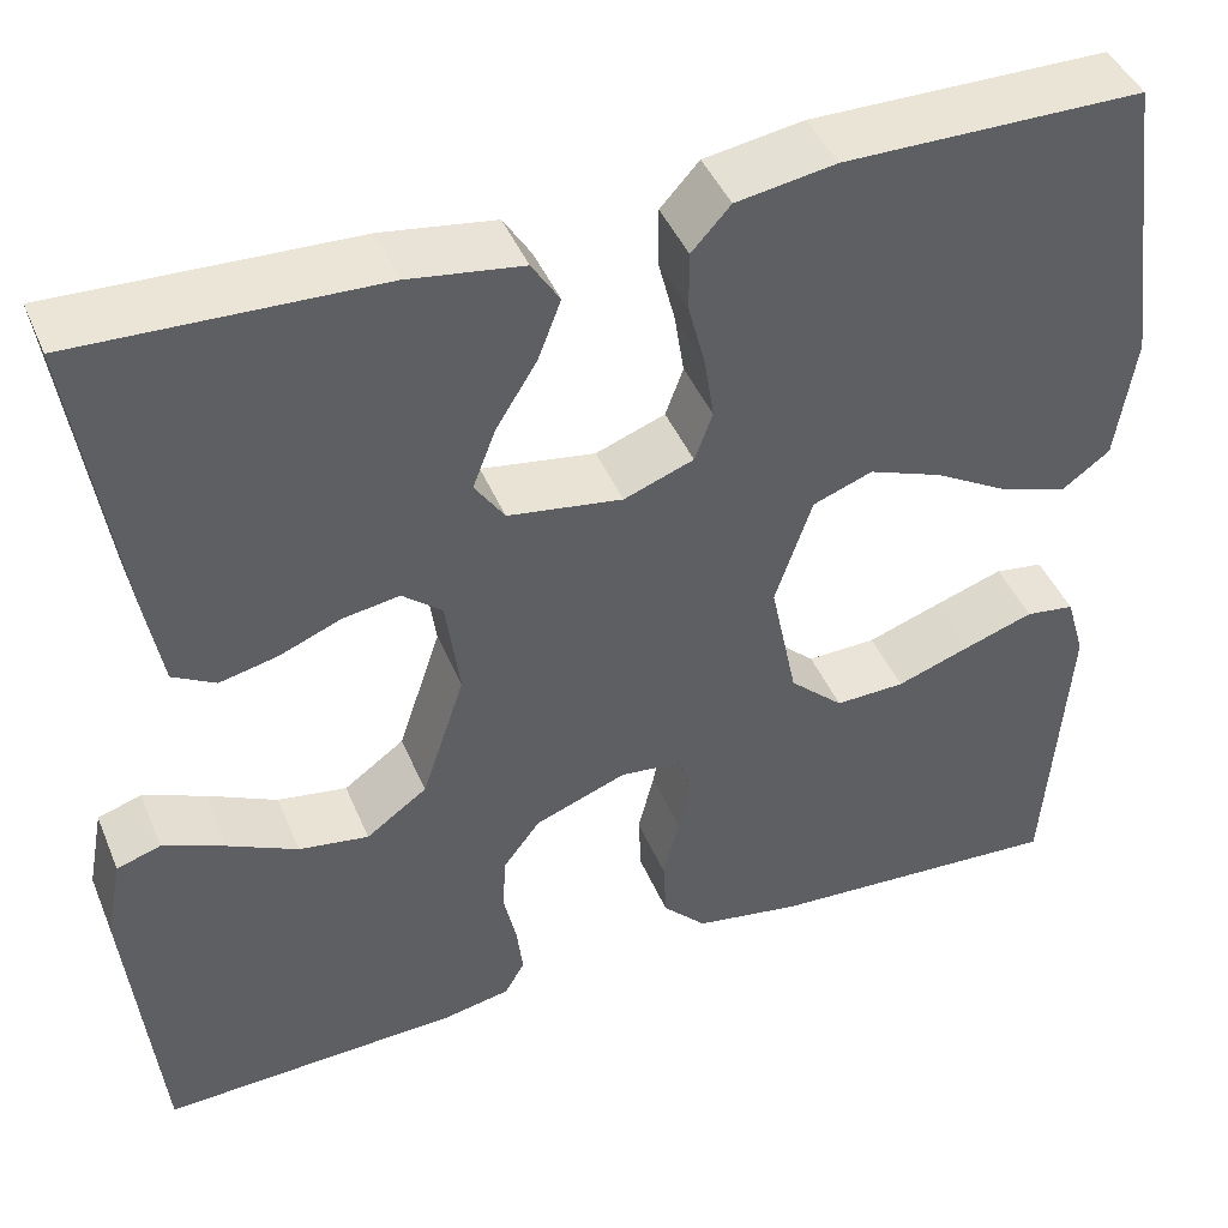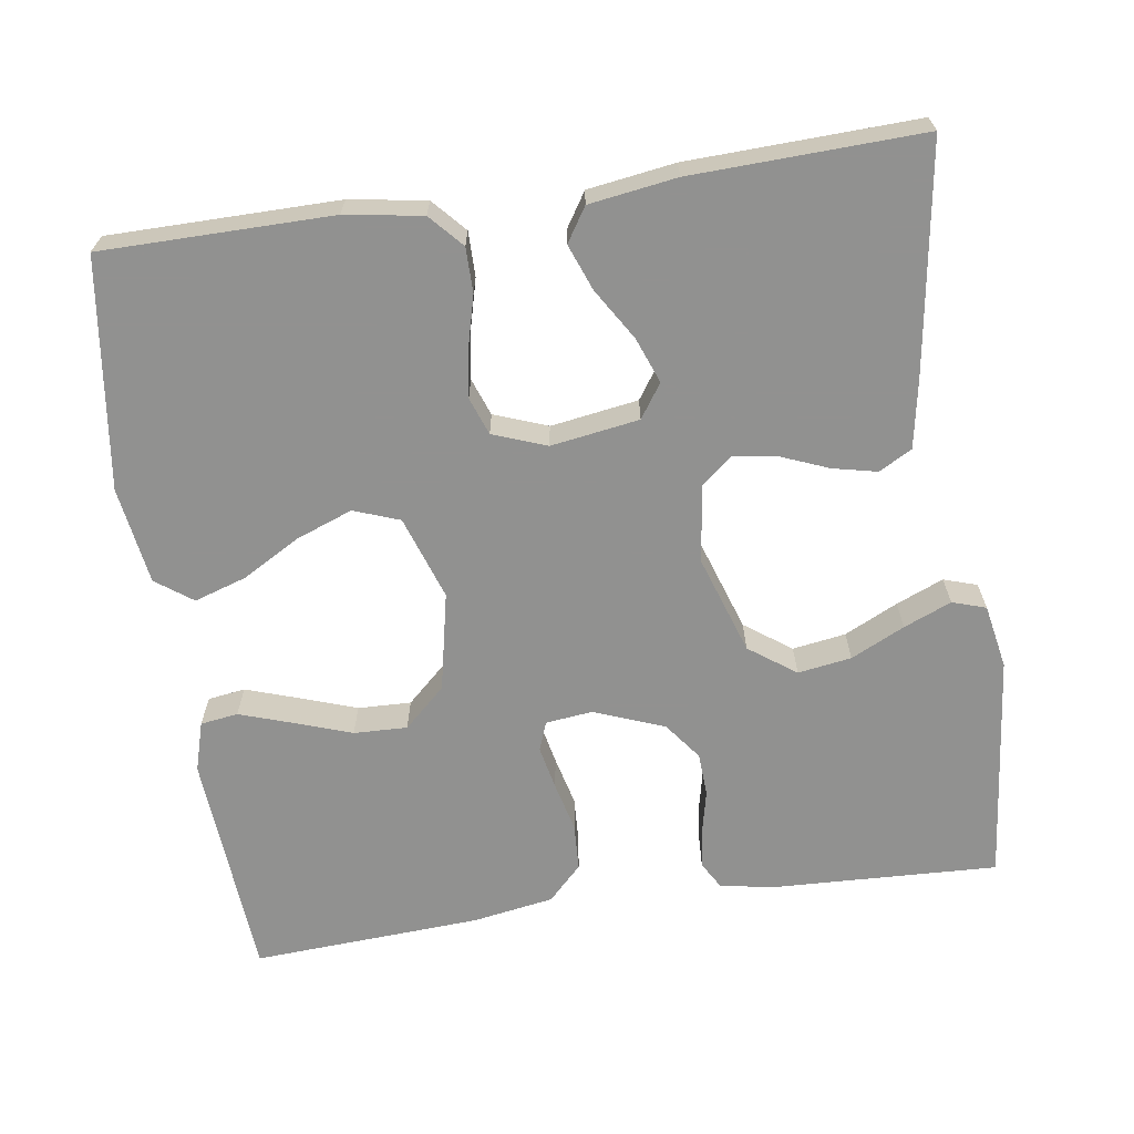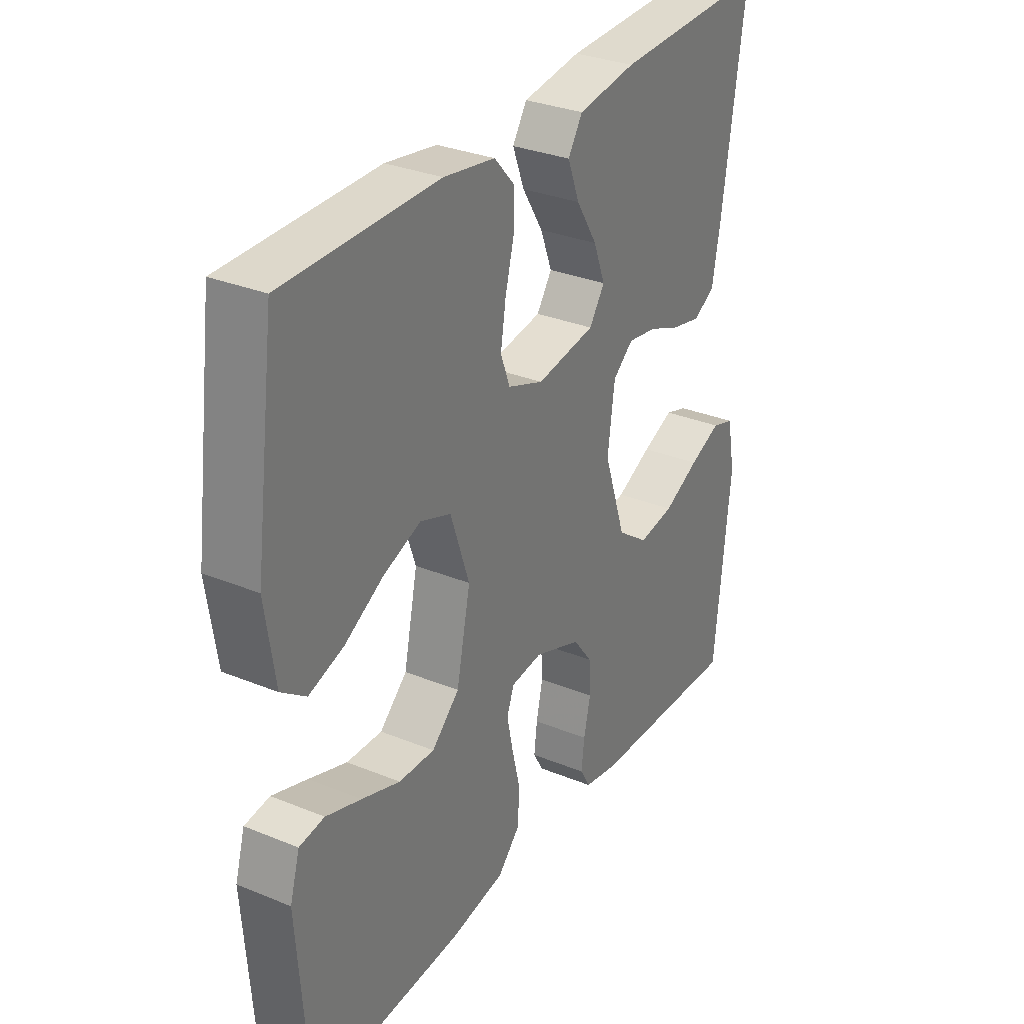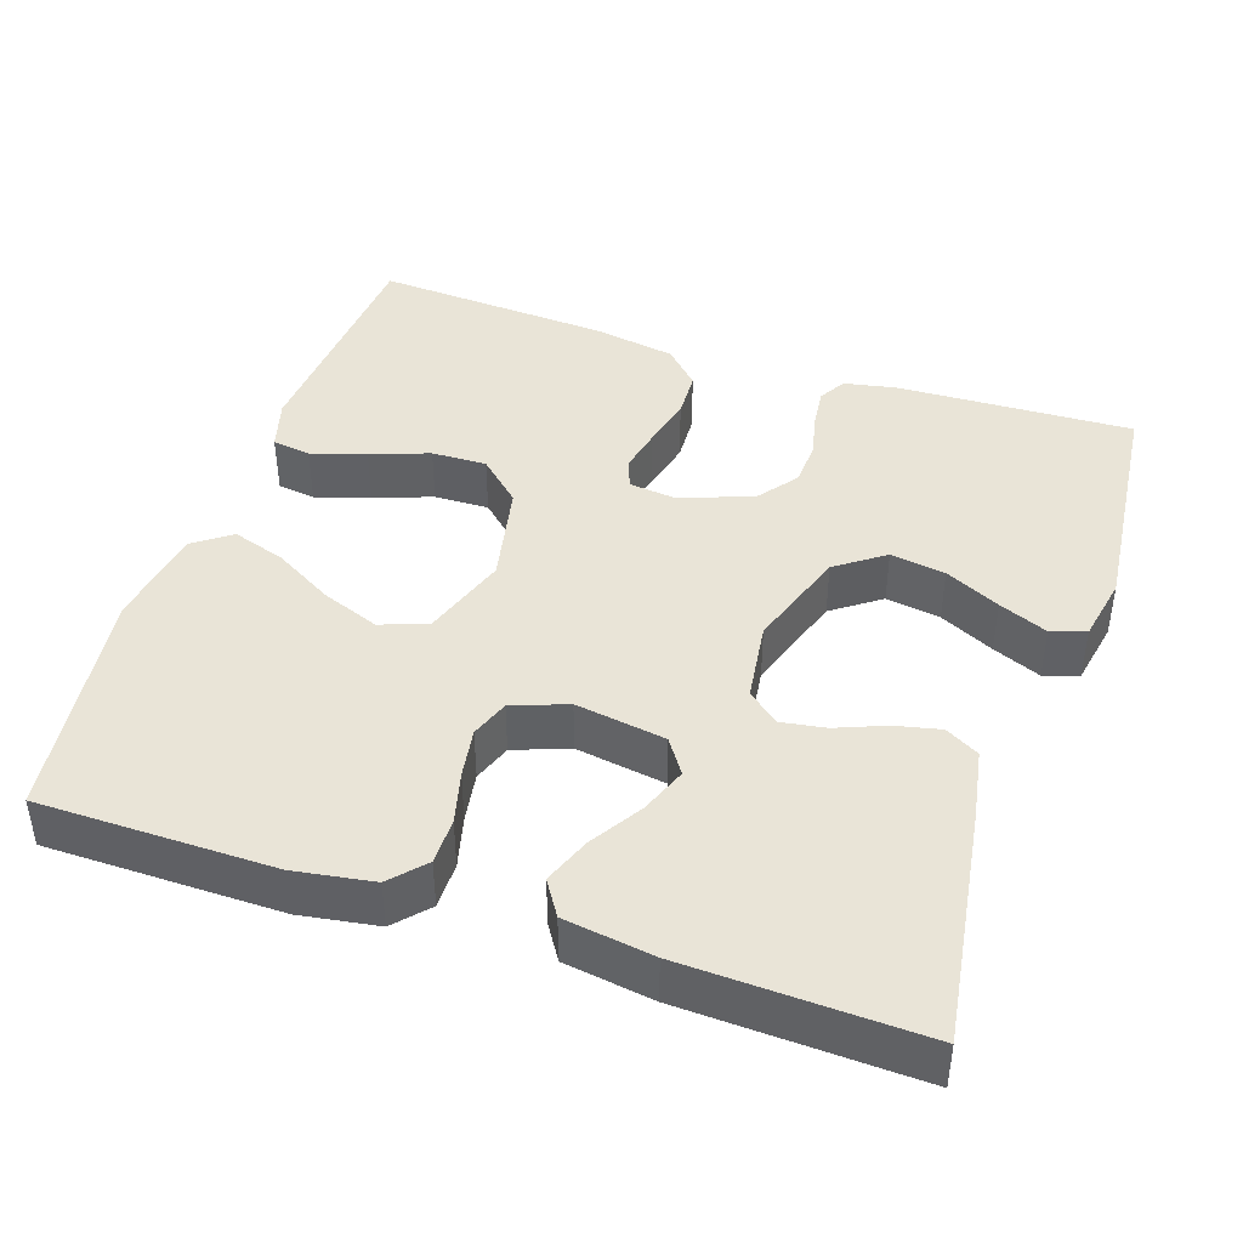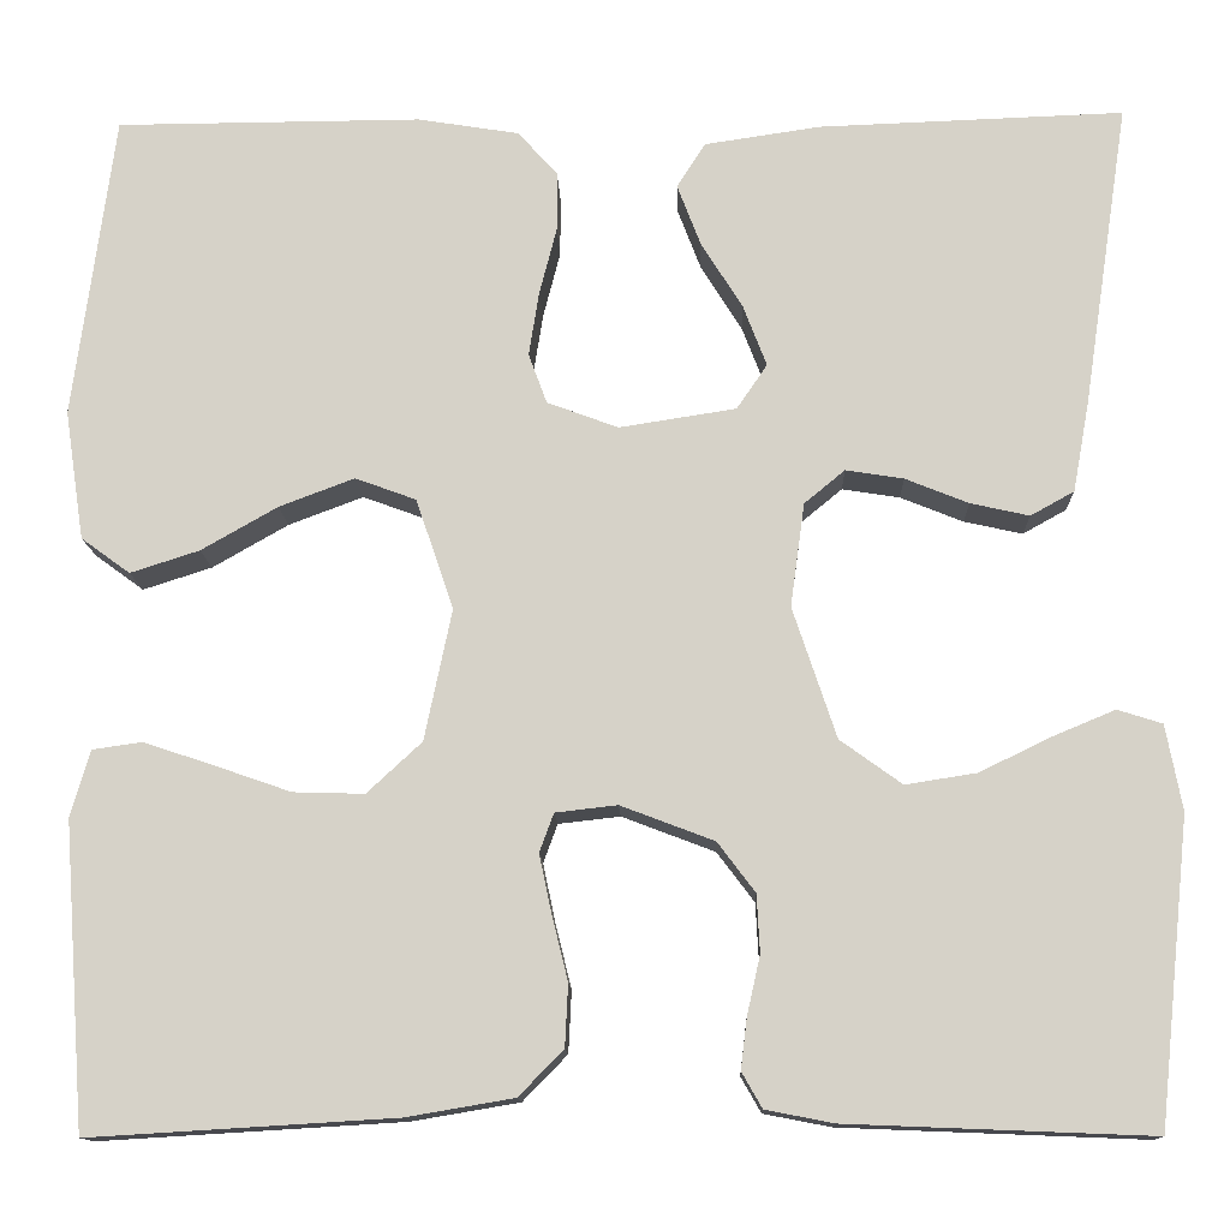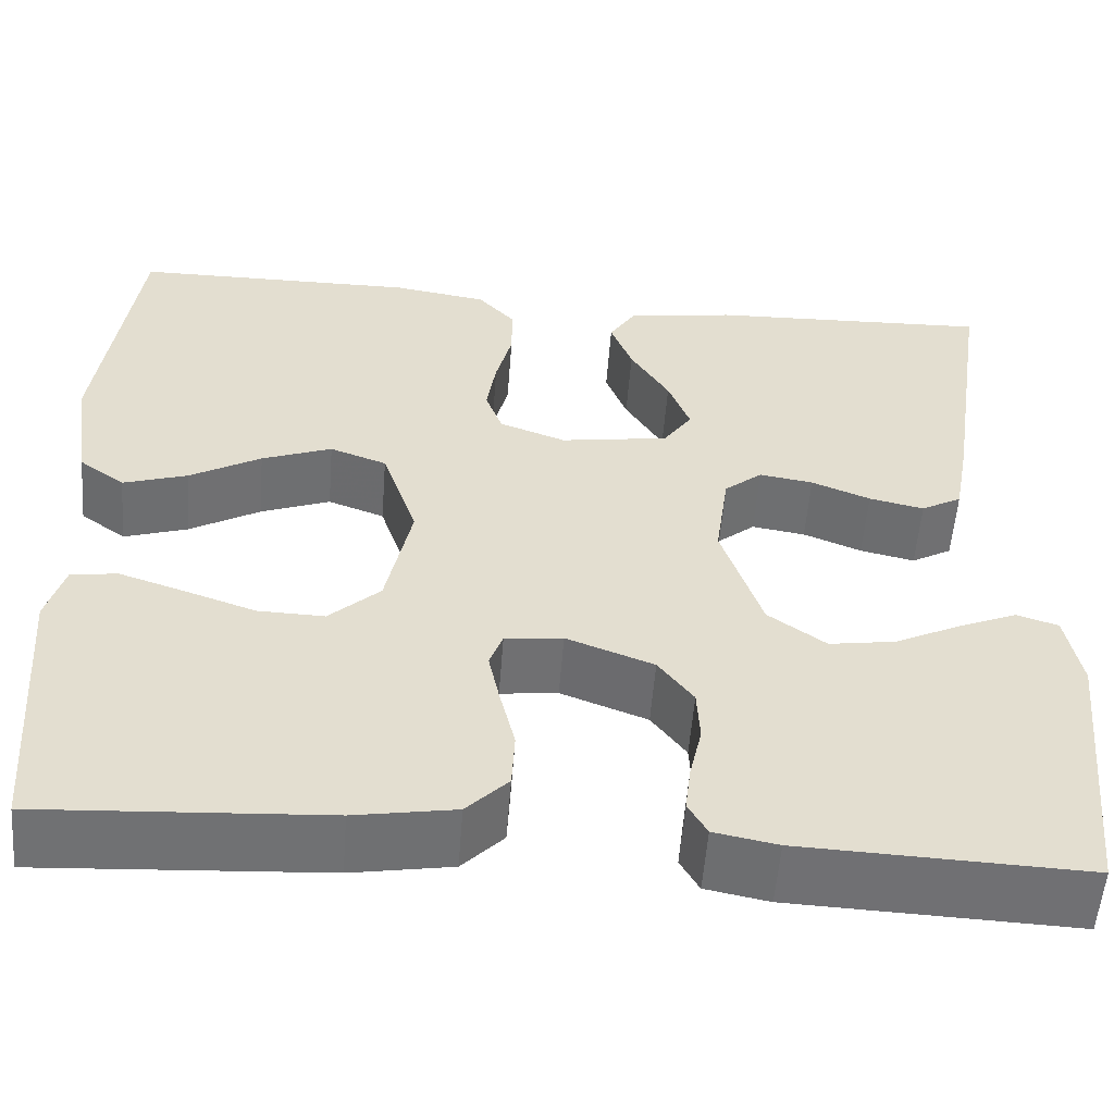
<metadata>
{"format":"obj","ext":"obj","renderer":"f3d","projection":"perspective","resolution":1024,"background":"white","views":[{"elev":43.8,"azim":158.2,"up":"+Z"},{"elev":-66.0,"azim":8.3,"up":"+Y"},{"elev":31.1,"azim":-59.7,"up":"+Z"},{"elev":42.9,"azim":18.6,"up":"+Y"},{"elev":-12.8,"azim":1.8,"up":"+Z"},{"elev":-55.1,"azim":-4.4,"up":"+Z"}]}
</metadata>
<code>
v 0.5 0.07 0.5
v 0.455 0.07 0.2
v 0.439 0.07 0.112
v 0.396 0.07 0.088
v 0.338 0.07 0.101
v 0.276 0.07 0.126
v 0.219 0.07 0.135
v 0.179 0.07 0.102
v 0.165 0.07 0
v 0.208 0.07 -0.129
v 0.269 0.07 -0.173
v 0.339 0.07 -0.162
v 0.409 0.07 -0.128
v 0.471 0.07 -0.102
v 0.515 0.07 -0.116
v 0.531 0.07 -0.2
v 0.5 0.07 -0.5
v 0.2 0.07 -0.488
v 0.133 0.07 -0.475
v 0.113 0.07 -0.44
v 0.119 0.07 -0.39
v 0.132 0.07 -0.332
v 0.129 0.07 -0.275
v 0.092 0.07 -0.226
v 0 0.07 -0.191
v -0.061 0.07 -0.198
v -0.075 0.07 -0.236
v -0.063 0.07 -0.293
v -0.047 0.07 -0.358
v -0.05 0.07 -0.419
v -0.094 0.07 -0.464
v -0.2 0.07 -0.482
v -0.5 0.07 -0.5
v -0.522 0.07 -0.2
v -0.503 0.07 -0.135
v -0.454 0.07 -0.128
v -0.385 0.07 -0.151
v -0.31 0.07 -0.177
v -0.24 0.07 -0.179
v -0.186 0.07 -0.129
v -0.159 0.07 0
v -0.196 0.07 0.109
v -0.256 0.07 0.131
v -0.33 0.07 0.103
v -0.405 0.07 0.06
v -0.473 0.07 0.038
v -0.521 0.07 0.073
v -0.54 0.07 0.2
v -0.5 0.07 0.5
v -0.2 0.07 0.502
v -0.1 0.07 0.486
v -0.061 0.07 0.443
v -0.061 0.07 0.384
v -0.078 0.07 0.318
v -0.088 0.07 0.255
v -0.07 0.07 0.206
v 0 0.07 0.18
v 0.115 0.07 0.198
v 0.145 0.07 0.242
v 0.122 0.07 0.302
v 0.081 0.07 0.368
v 0.058 0.07 0.428
v 0.086 0.07 0.472
v 0.2 0.07 0.489
v 0.5 0 0.5
v 0.455 0 0.2
v 0.439 0 0.112
v 0.396 0 0.088
v 0.338 0 0.101
v 0.276 0 0.126
v 0.219 0 0.135
v 0.179 0 0.102
v 0.165 0 0
v 0.208 0 -0.129
v 0.269 0 -0.173
v 0.339 0 -0.162
v 0.409 0 -0.128
v 0.471 0 -0.102
v 0.515 0 -0.116
v 0.531 0 -0.2
v 0.5 0 -0.5
v 0.2 0 -0.488
v 0.133 0 -0.475
v 0.113 0 -0.44
v 0.119 0 -0.39
v 0.132 0 -0.332
v 0.129 0 -0.275
v 0.092 0 -0.226
v 0 0 -0.191
v -0.061 0 -0.198
v -0.075 0 -0.236
v -0.063 0 -0.293
v -0.047 0 -0.358
v -0.05 0 -0.419
v -0.094 0 -0.464
v -0.2 0 -0.482
v -0.5 0 -0.5
v -0.522 0 -0.2
v -0.503 0 -0.135
v -0.454 0 -0.128
v -0.385 0 -0.151
v -0.31 0 -0.177
v -0.24 0 -0.179
v -0.186 0 -0.129
v -0.159 0 0
v -0.196 0 0.109
v -0.256 0 0.131
v -0.33 0 0.103
v -0.405 0 0.06
v -0.473 0 0.038
v -0.521 0 0.073
v -0.54 0 0.2
v -0.5 0 0.5
v -0.2 0 0.502
v -0.1 0 0.486
v -0.061 0 0.443
v -0.061 0 0.384
v -0.078 0 0.318
v -0.088 0 0.255
v -0.07 0 0.206
v 0 0 0.18
v 0.115 0 0.198
v 0.145 0 0.242
v 0.122 0 0.302
v 0.081 0 0.368
v 0.058 0 0.428
v 0.086 0 0.472
v 0.2 0 0.489
f 4 5 6
f 3 4 6
f 2 3 6
f 1 2 6
f 64 1 6
f 63 64 6
f 62 63 6
f 61 62 6
f 60 61 6
f 59 60 6 7
f 58 59 7 8
f 57 58 8 9
f 56 57 9 10
f 52 53 54
f 51 52 54
f 50 51 54
f 49 50 54
f 48 49 54
f 47 48 54
f 46 47 54
f 45 46 54
f 44 45 54
f 43 44 54 55
f 42 43 55 56
f 36 37 38
f 35 36 38
f 34 35 38
f 33 34 38
f 32 33 38
f 31 32 38
f 30 31 38
f 29 30 38
f 28 29 38
f 27 28 38 39
f 26 27 39 40
f 20 21 22
f 19 20 22
f 18 19 22
f 17 18 22
f 16 17 22
f 15 16 22
f 14 15 22
f 13 14 22
f 12 13 22
f 11 12 22 23
f 10 11 23 24
f 10 24 25
f 56 10 25
f 42 56 25
f 41 42 25
f 25 26 40 41
f 70 69 68
f 70 68 67
f 70 67 66
f 70 66 65
f 70 65 128
f 70 128 127
f 70 127 126
f 70 126 125
f 70 125 124
f 71 70 124 123
f 72 71 123 122
f 73 72 122 121
f 74 73 121 120
f 118 117 116
f 118 116 115
f 118 115 114
f 118 114 113
f 118 113 112
f 118 112 111
f 118 111 110
f 118 110 109
f 118 109 108
f 119 118 108 107
f 120 119 107 106
f 102 101 100
f 102 100 99
f 102 99 98
f 102 98 97
f 102 97 96
f 102 96 95
f 102 95 94
f 102 94 93
f 102 93 92
f 103 102 92 91
f 104 103 91 90
f 86 85 84
f 86 84 83
f 86 83 82
f 86 82 81
f 86 81 80
f 86 80 79
f 86 79 78
f 86 78 77
f 86 77 76
f 87 86 76 75
f 88 87 75 74
f 89 88 74
f 89 74 120
f 89 120 106
f 89 106 105
f 105 104 90 89
f 1 65 66 2
f 2 66 67 3
f 3 67 68 4
f 4 68 69 5
f 5 69 70 6
f 6 70 71 7
f 7 71 72 8
f 8 72 73 9
f 9 73 74 10
f 10 74 75 11
f 11 75 76 12
f 12 76 77 13
f 13 77 78 14
f 14 78 79 15
f 15 79 80 16
f 16 80 81 17
f 17 81 82 18
f 18 82 83 19
f 19 83 84 20
f 20 84 85 21
f 21 85 86 22
f 22 86 87 23
f 23 87 88 24
f 24 88 89 25
f 25 89 90 26
f 26 90 91 27
f 27 91 92 28
f 28 92 93 29
f 29 93 94 30
f 30 94 95 31
f 31 95 96 32
f 32 96 97 33
f 33 97 98 34
f 34 98 99 35
f 35 99 100 36
f 36 100 101 37
f 37 101 102 38
f 38 102 103 39
f 39 103 104 40
f 40 104 105 41
f 41 105 106 42
f 42 106 107 43
f 43 107 108 44
f 44 108 109 45
f 45 109 110 46
f 46 110 111 47
f 47 111 112 48
f 48 112 113 49
f 49 113 114 50
f 50 114 115 51
f 51 115 116 52
f 52 116 117 53
f 53 117 118 54
f 54 118 119 55
f 55 119 120 56
f 56 120 121 57
f 57 121 122 58
f 58 122 123 59
f 59 123 124 60
f 60 124 125 61
f 61 125 126 62
f 62 126 127 63
f 63 127 128 64
f 64 128 65 1

</code>
